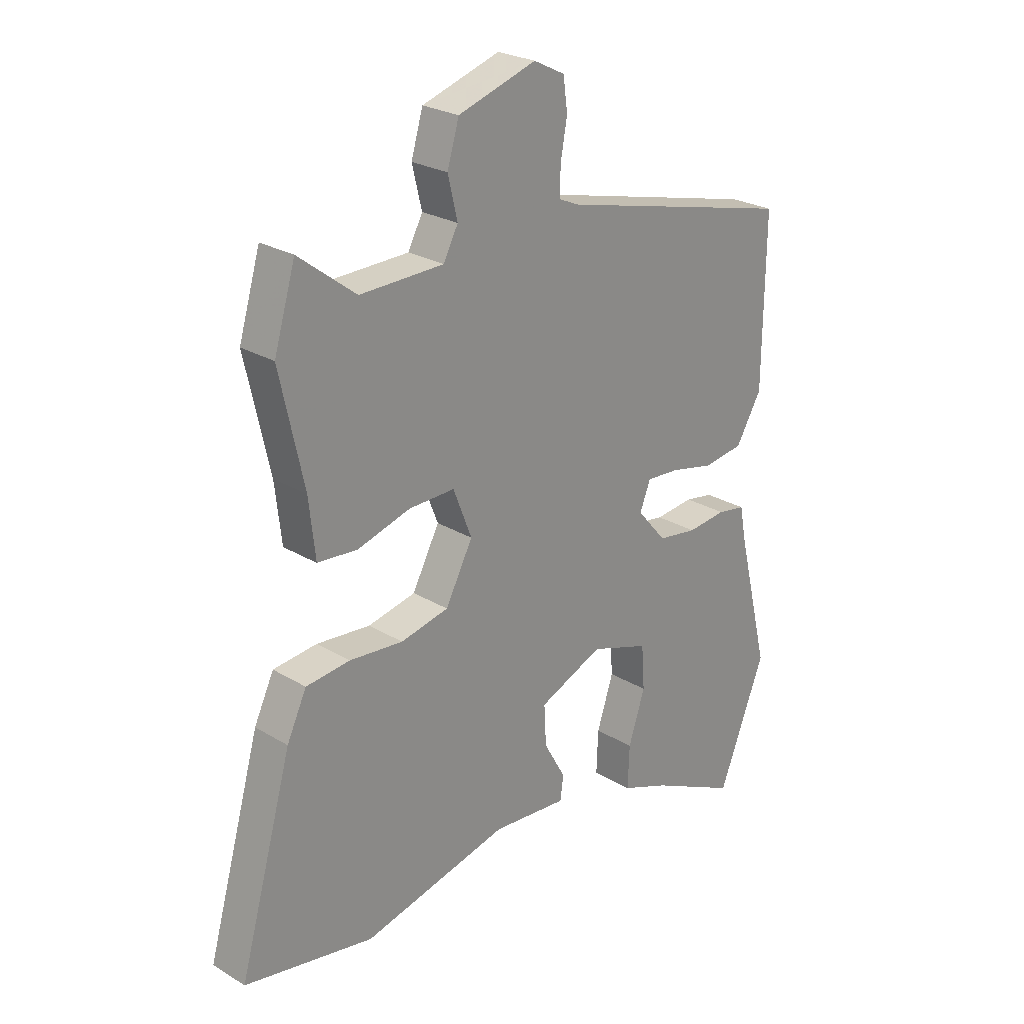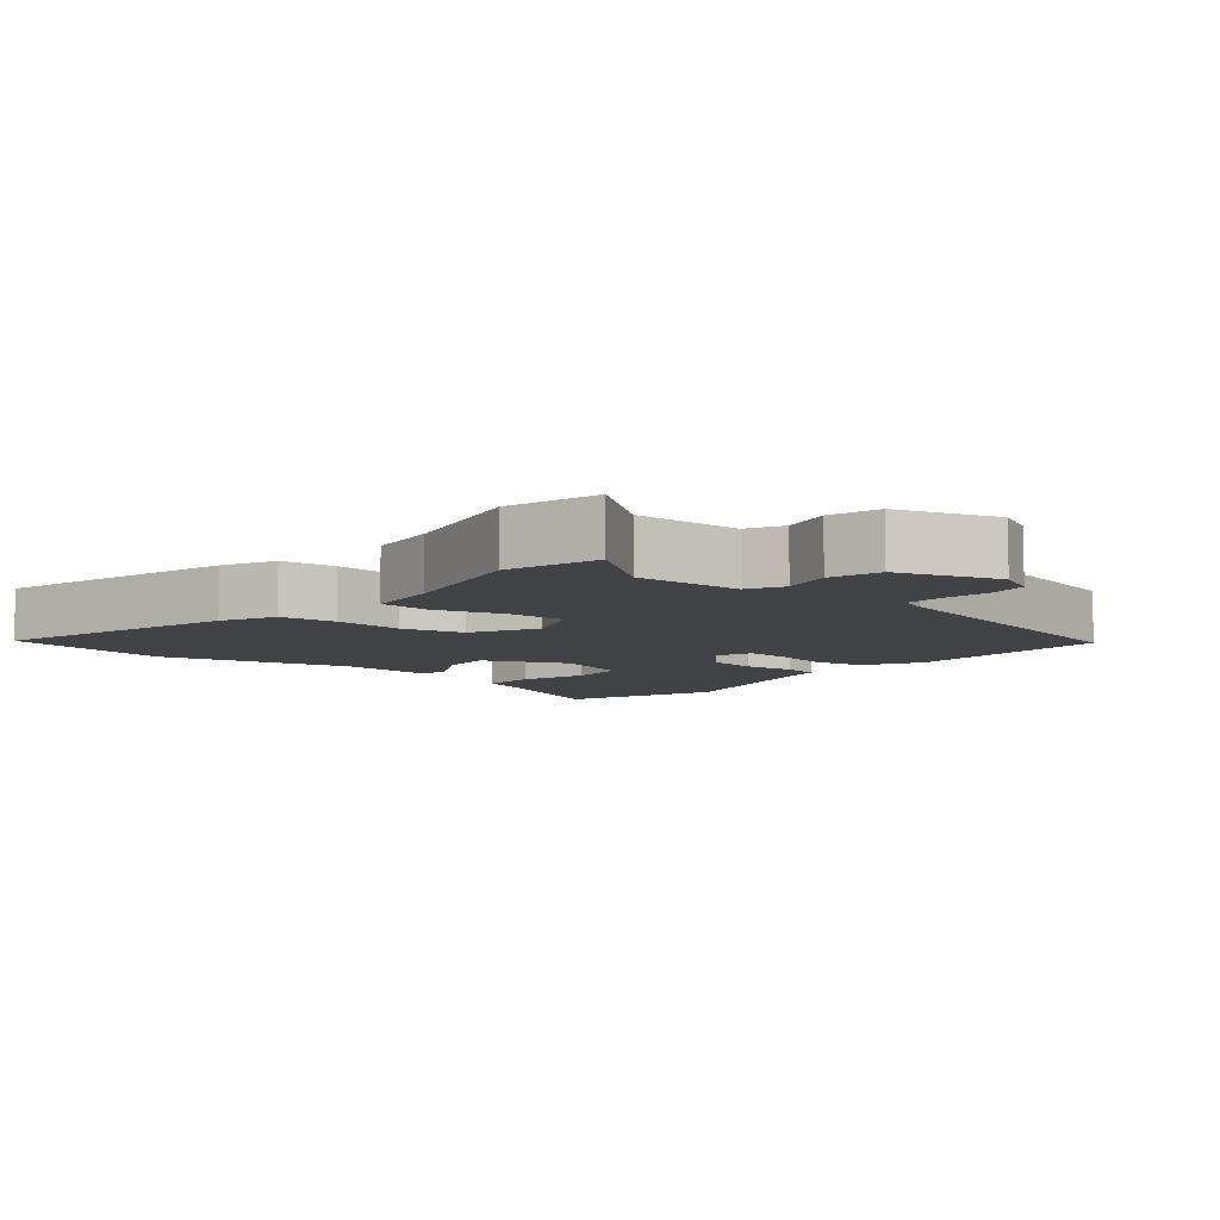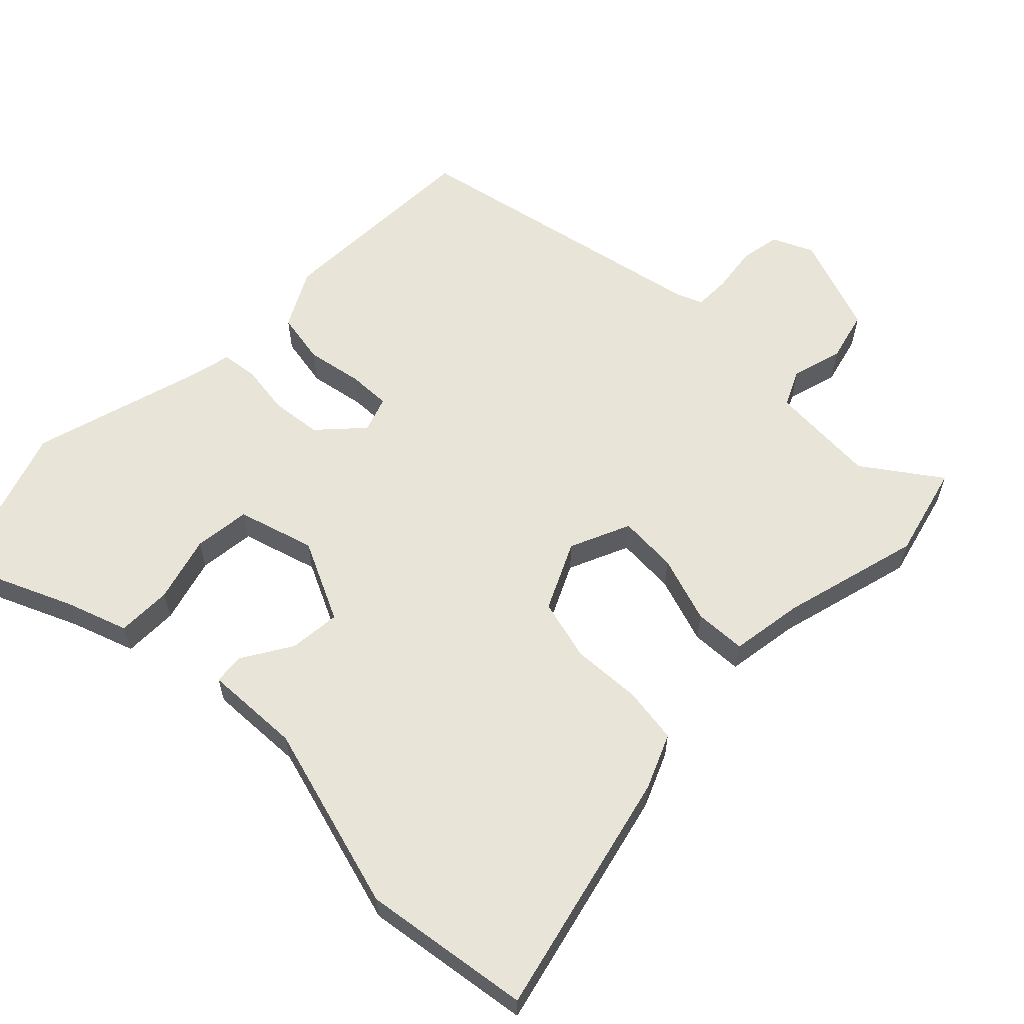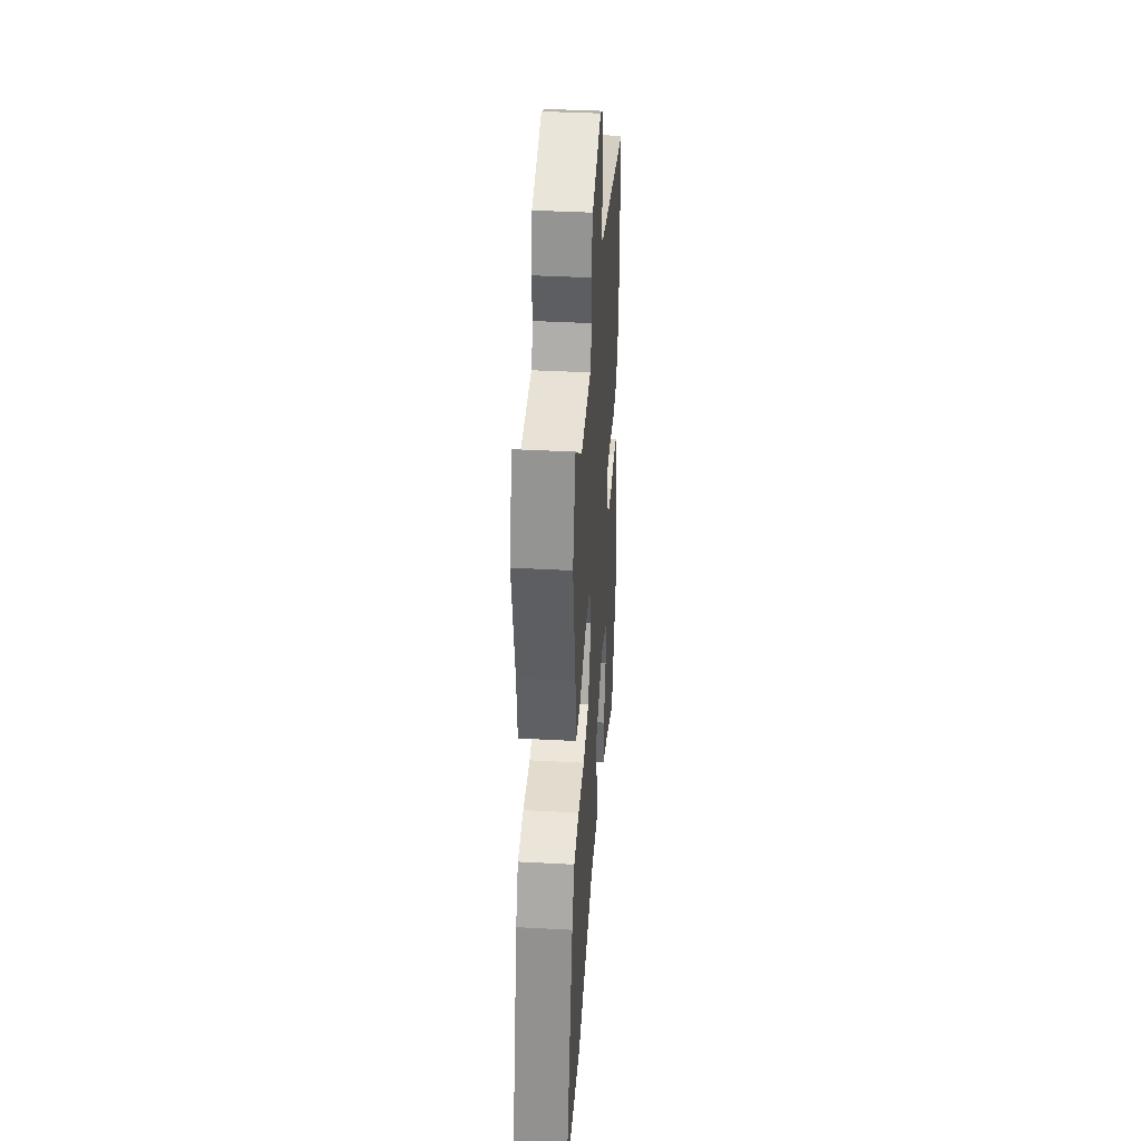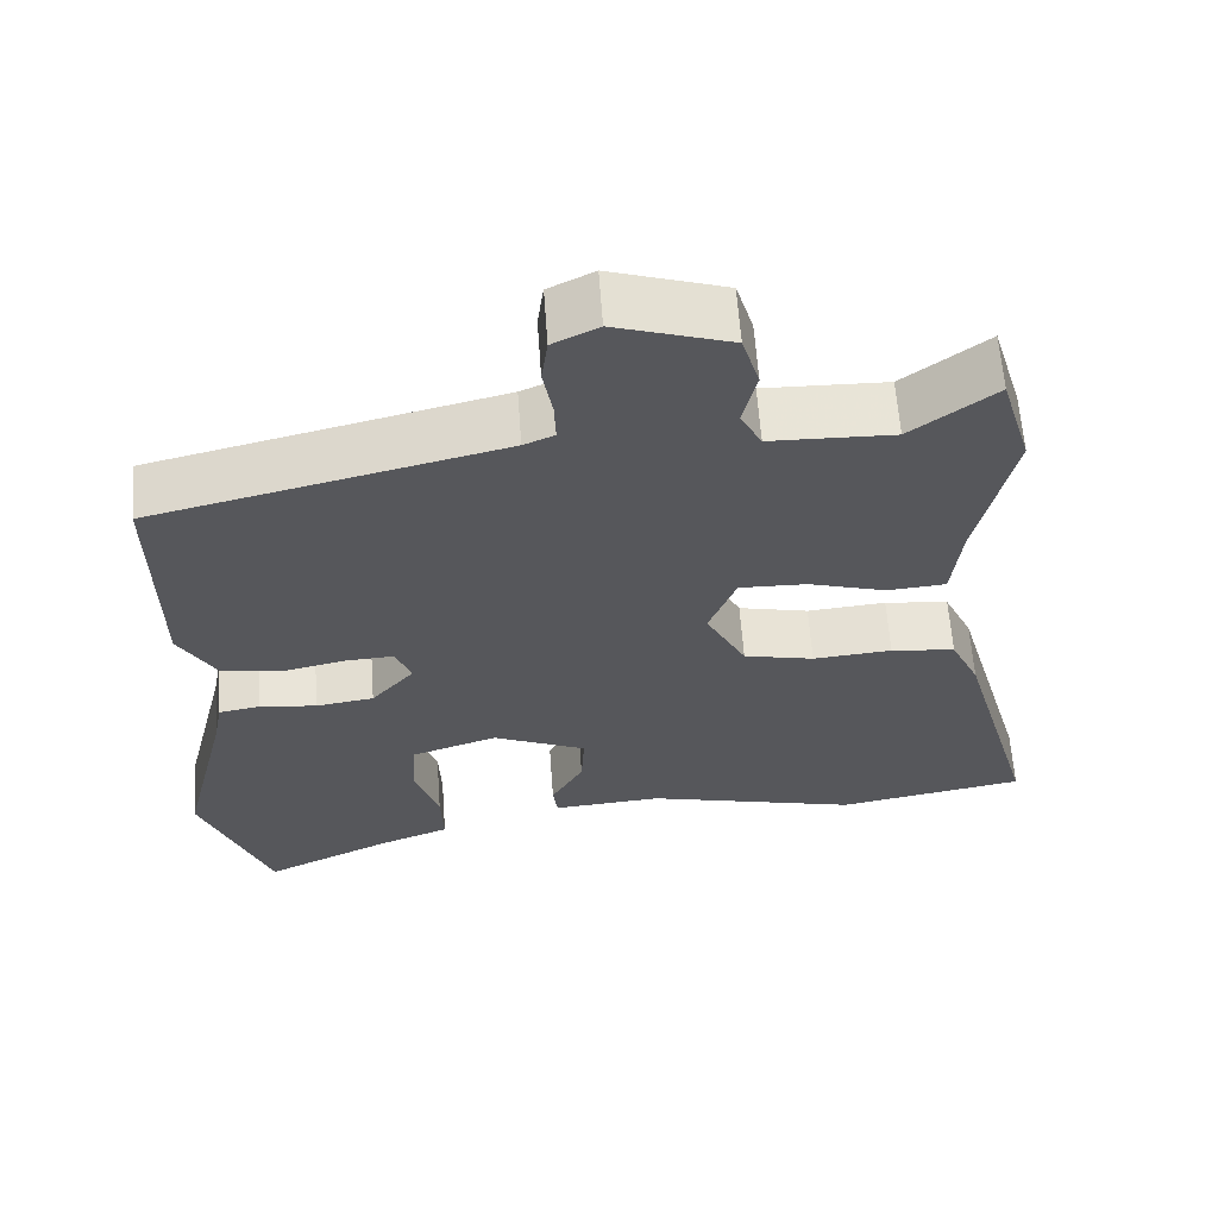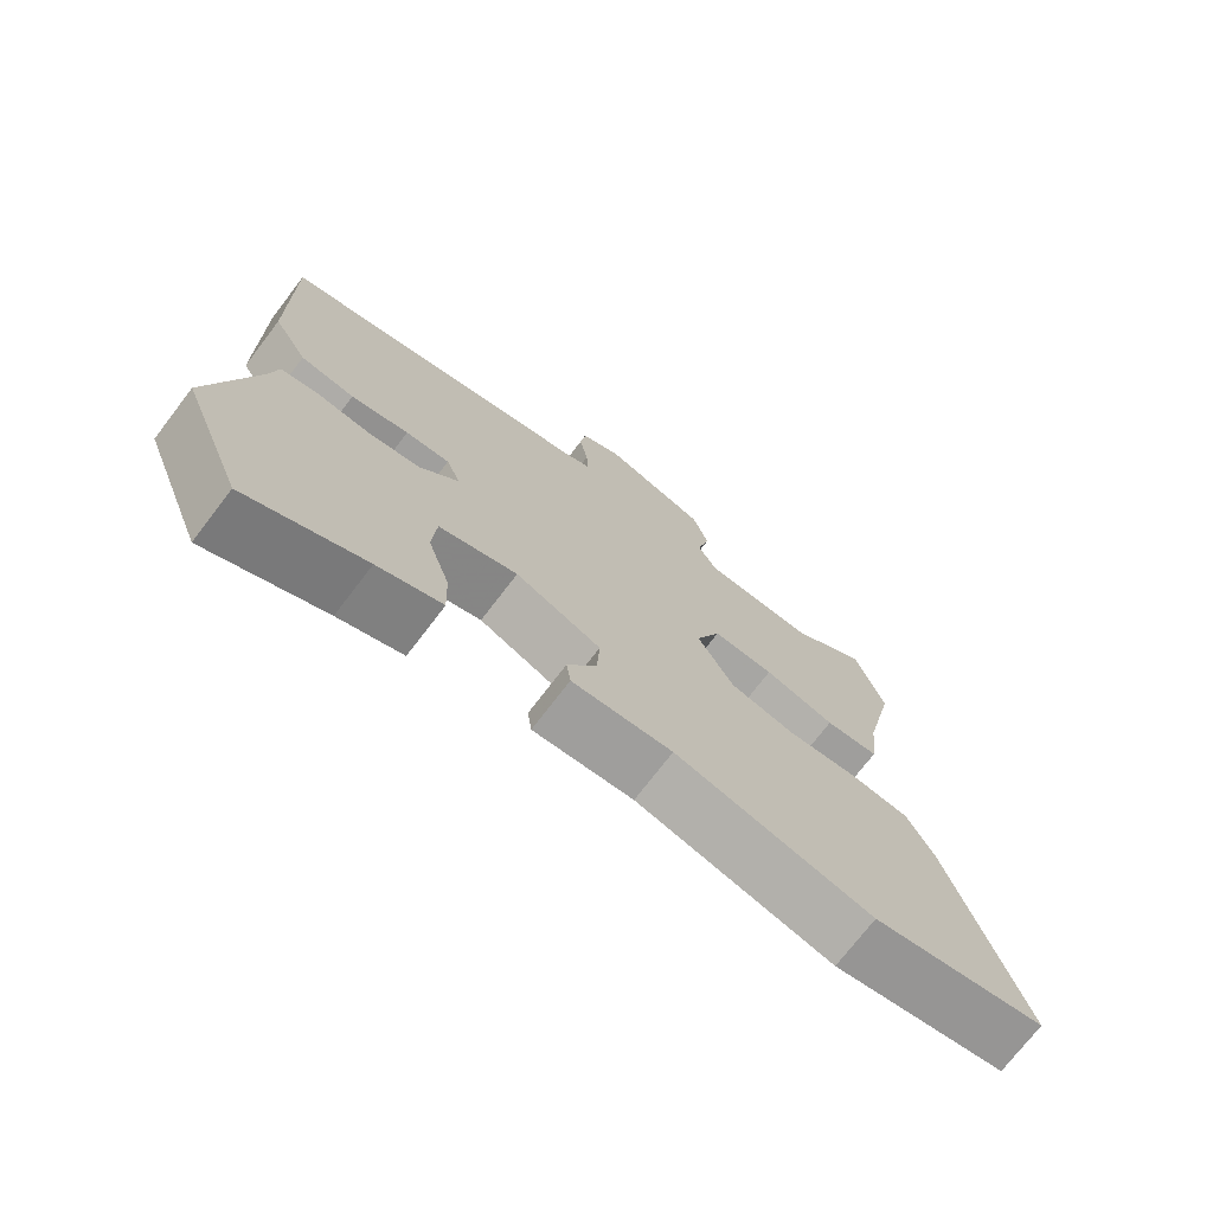
<metadata>
{"format":"obj","ext":"obj","renderer":"f3d","projection":"perspective","resolution":1024,"background":"white","views":[{"elev":25.2,"azim":-45.7,"up":"+Z"},{"elev":-7.5,"azim":-39.4,"up":"+Y"},{"elev":60.3,"azim":-133.3,"up":"+Y"},{"elev":39.1,"azim":-86.1,"up":"+Z"},{"elev":62.0,"azim":175.9,"up":"+Z"},{"elev":-73.4,"azim":142.6,"up":"+Z"}]}
</metadata>
<code>
v 0.5 0.07 0.417
v 0.497 0.07 0.108
v 0.449 0.07 0.026
v 0.373 0.07 0.015
v 0.292 0.07 0.033
v 0.23 0.07 0.037
v 0.21 0.07 -0.014
v 0.265 0.07 -0.078
v 0.339 0.07 -0.089
v 0.412 0.07 -0.081
v 0.465 0.07 -0.09
v 0.477 0.07 -0.154
v 0.538 0.07 -0.403
v 0.45 0.07 -0.628
v 0.285 0.07 -0.549
v 0.195 0.07 -0.514
v 0.198 0.07 -0.434
v 0.229 0.07 -0.339
v 0.223 0.07 -0.257
v 0.113 0.07 -0.22
v -0.007 0.07 -0.272
v -0.003 0.07 -0.347
v 0.038 0.07 -0.42
v 0.032 0.07 -0.465
v -0.108 0.07 -0.454
v -0.383 0.07 -0.521
v -0.625 0.07 -0.477
v -0.525 0.07 -0.123
v -0.488 0.07 -0.045
v -0.406 0.07 -0.036
v -0.305 0.07 -0.045
v -0.215 0.07 -0.025
v -0.164 0.07 0.072
v -0.199 0.07 0.161
v -0.285 0.07 0.159
v -0.384 0.07 0.13
v -0.459 0.07 0.136
v -0.471 0.07 0.243
v -0.516 0.07 0.446
v -0.476 0.07 0.58
v -0.369 0.07 0.498
v -0.212 0.07 0.502
v -0.185 0.07 0.554
v -0.203 0.07 0.629
v -0.181 0.07 0.703
v -0.035 0.07 0.75
v 0.023 0.07 0.721
v 0.031 0.07 0.662
v 0.019 0.07 0.595
v 0.017 0.07 0.542
v 0.056 0.07 0.525
v 0.5 0 0.417
v 0.497 0 0.108
v 0.449 0 0.026
v 0.373 0 0.015
v 0.292 0 0.033
v 0.23 0 0.037
v 0.21 0 -0.014
v 0.265 0 -0.078
v 0.339 0 -0.089
v 0.412 0 -0.081
v 0.465 0 -0.09
v 0.477 0 -0.154
v 0.538 0 -0.403
v 0.45 0 -0.628
v 0.285 0 -0.549
v 0.195 0 -0.514
v 0.198 0 -0.434
v 0.229 0 -0.339
v 0.223 0 -0.257
v 0.113 0 -0.22
v -0.007 0 -0.272
v -0.003 0 -0.347
v 0.038 0 -0.42
v 0.032 0 -0.465
v -0.108 0 -0.454
v -0.383 0 -0.521
v -0.625 0 -0.477
v -0.525 0 -0.123
v -0.488 0 -0.045
v -0.406 0 -0.036
v -0.305 0 -0.045
v -0.215 0 -0.025
v -0.164 0 0.072
v -0.199 0 0.161
v -0.285 0 0.159
v -0.384 0 0.13
v -0.459 0 0.136
v -0.471 0 0.243
v -0.516 0 0.446
v -0.476 0 0.58
v -0.369 0 0.498
v -0.212 0 0.502
v -0.185 0 0.554
v -0.203 0 0.629
v -0.181 0 0.703
v -0.035 0 0.75
v 0.023 0 0.721
v 0.031 0 0.662
v 0.019 0 0.595
v 0.017 0 0.542
v 0.056 0 0.525
f 47 48 49
f 46 47 49
f 45 46 49
f 44 45 49
f 43 44 49
f 42 43 49 50
f 38 39 40 41
f 38 41 42
f 37 38 42
f 36 37 42
f 35 36 42
f 42 50 51
f 35 42 51
f 34 35 51
f 29 30 31
f 28 29 31
f 27 28 31
f 26 27 31
f 25 26 31
f 25 31 32
f 24 25 32
f 23 24 32
f 22 23 32
f 21 22 32 33
f 15 16 17 18
f 15 18 19
f 14 15 19
f 13 14 19
f 12 13 19
f 12 19 20
f 11 12 20
f 10 11 20
f 9 10 20
f 3 4 5
f 2 3 5
f 1 2 5
f 51 1 5
f 34 51 5
f 33 34 5 6
f 21 33 6 7
f 8 9 20 21
f 7 8 21
f 100 99 98
f 100 98 97
f 100 97 96
f 100 96 95
f 100 95 94
f 101 100 94 93
f 92 91 90 89
f 93 92 89
f 93 89 88
f 93 88 87
f 93 87 86
f 102 101 93
f 102 93 86
f 102 86 85
f 82 81 80
f 82 80 79
f 82 79 78
f 82 78 77
f 82 77 76
f 83 82 76
f 83 76 75
f 83 75 74
f 83 74 73
f 84 83 73 72
f 69 68 67 66
f 70 69 66
f 70 66 65
f 70 65 64
f 70 64 63
f 71 70 63
f 71 63 62
f 71 62 61
f 71 61 60
f 56 55 54
f 56 54 53
f 56 53 52
f 56 52 102
f 56 102 85
f 57 56 85 84
f 58 57 84 72
f 72 71 60 59
f 72 59 58
f 1 52 53 2
f 2 53 54 3
f 3 54 55 4
f 4 55 56 5
f 5 56 57 6
f 6 57 58 7
f 7 58 59 8
f 8 59 60 9
f 9 60 61 10
f 10 61 62 11
f 11 62 63 12
f 12 63 64 13
f 13 64 65 14
f 14 65 66 15
f 15 66 67 16
f 16 67 68 17
f 17 68 69 18
f 18 69 70 19
f 19 70 71 20
f 20 71 72 21
f 21 72 73 22
f 22 73 74 23
f 23 74 75 24
f 24 75 76 25
f 25 76 77 26
f 26 77 78 27
f 27 78 79 28
f 28 79 80 29
f 29 80 81 30
f 30 81 82 31
f 31 82 83 32
f 32 83 84 33
f 33 84 85 34
f 34 85 86 35
f 35 86 87 36
f 36 87 88 37
f 37 88 89 38
f 38 89 90 39
f 39 90 91 40
f 40 91 92 41
f 41 92 93 42
f 42 93 94 43
f 43 94 95 44
f 44 95 96 45
f 45 96 97 46
f 46 97 98 47
f 47 98 99 48
f 48 99 100 49
f 49 100 101 50
f 50 101 102 51
f 51 102 52 1

</code>
